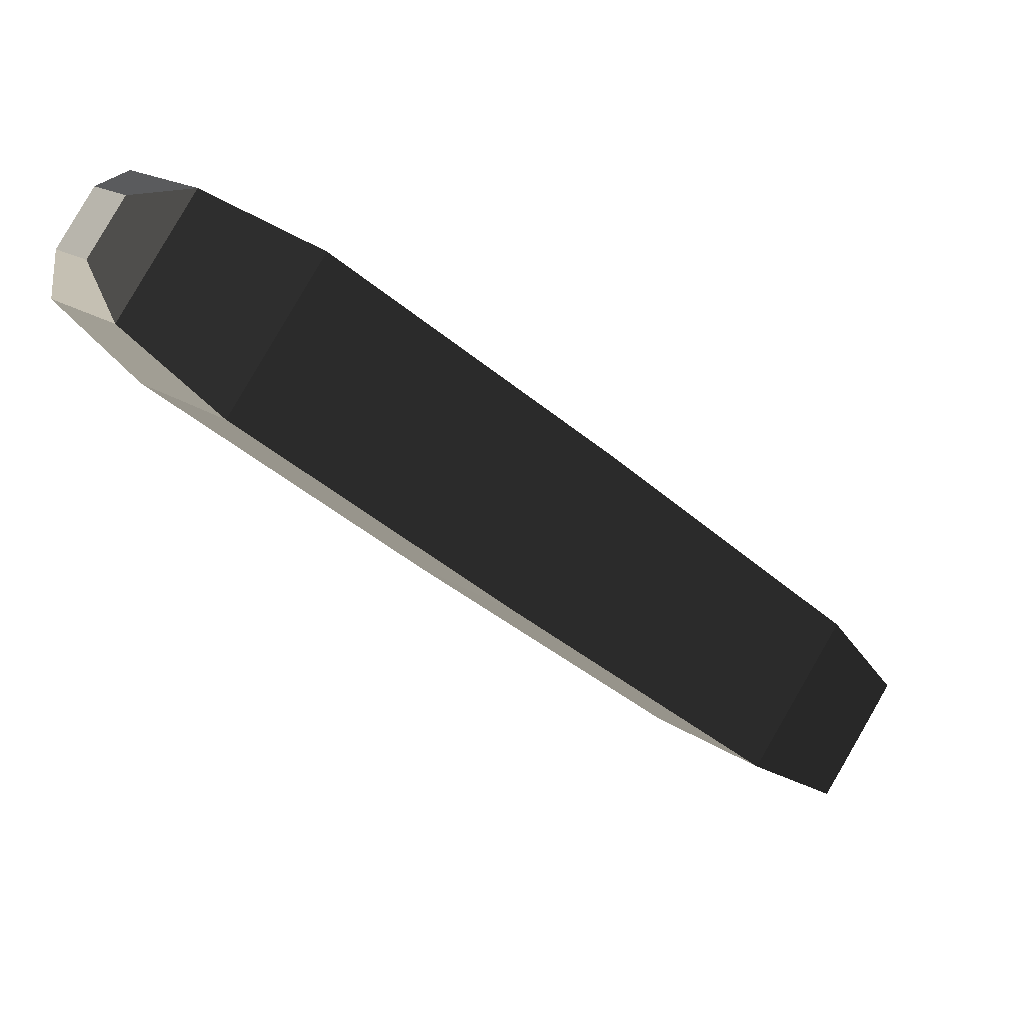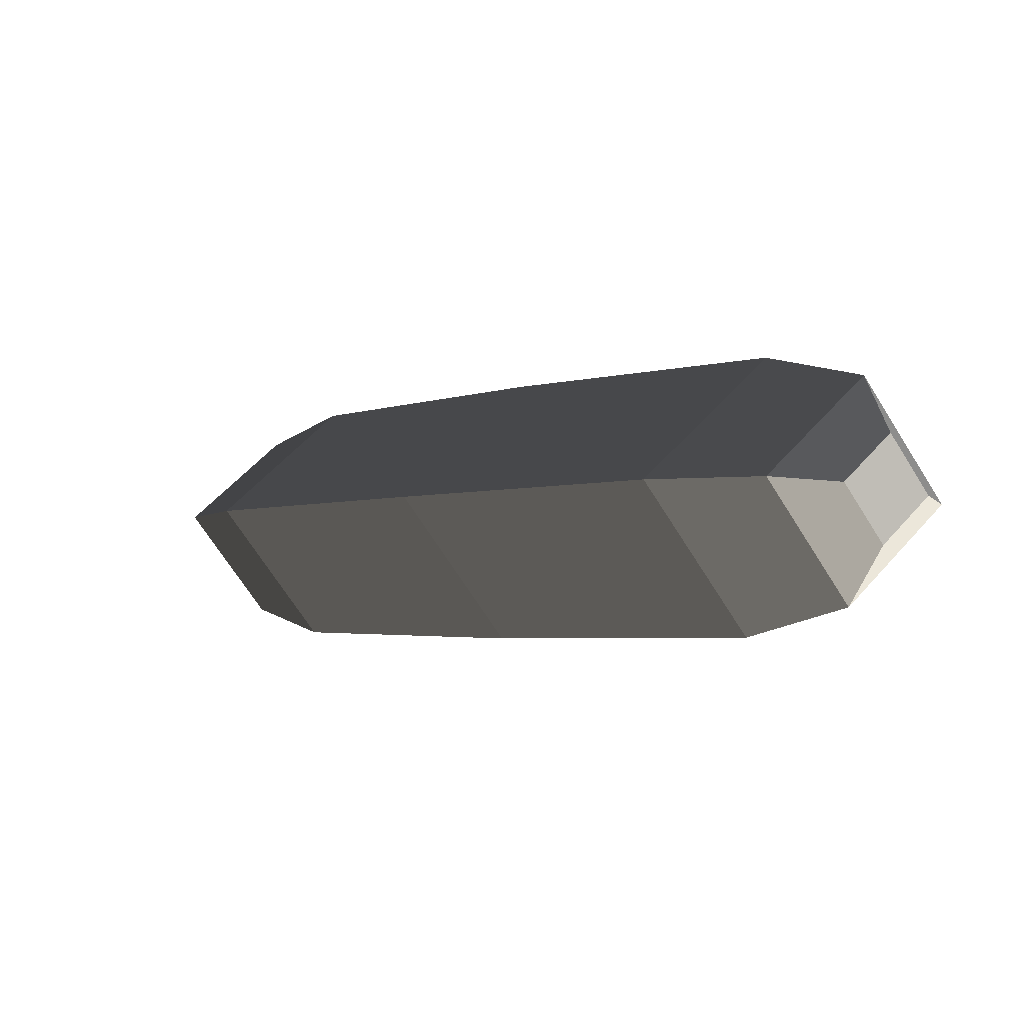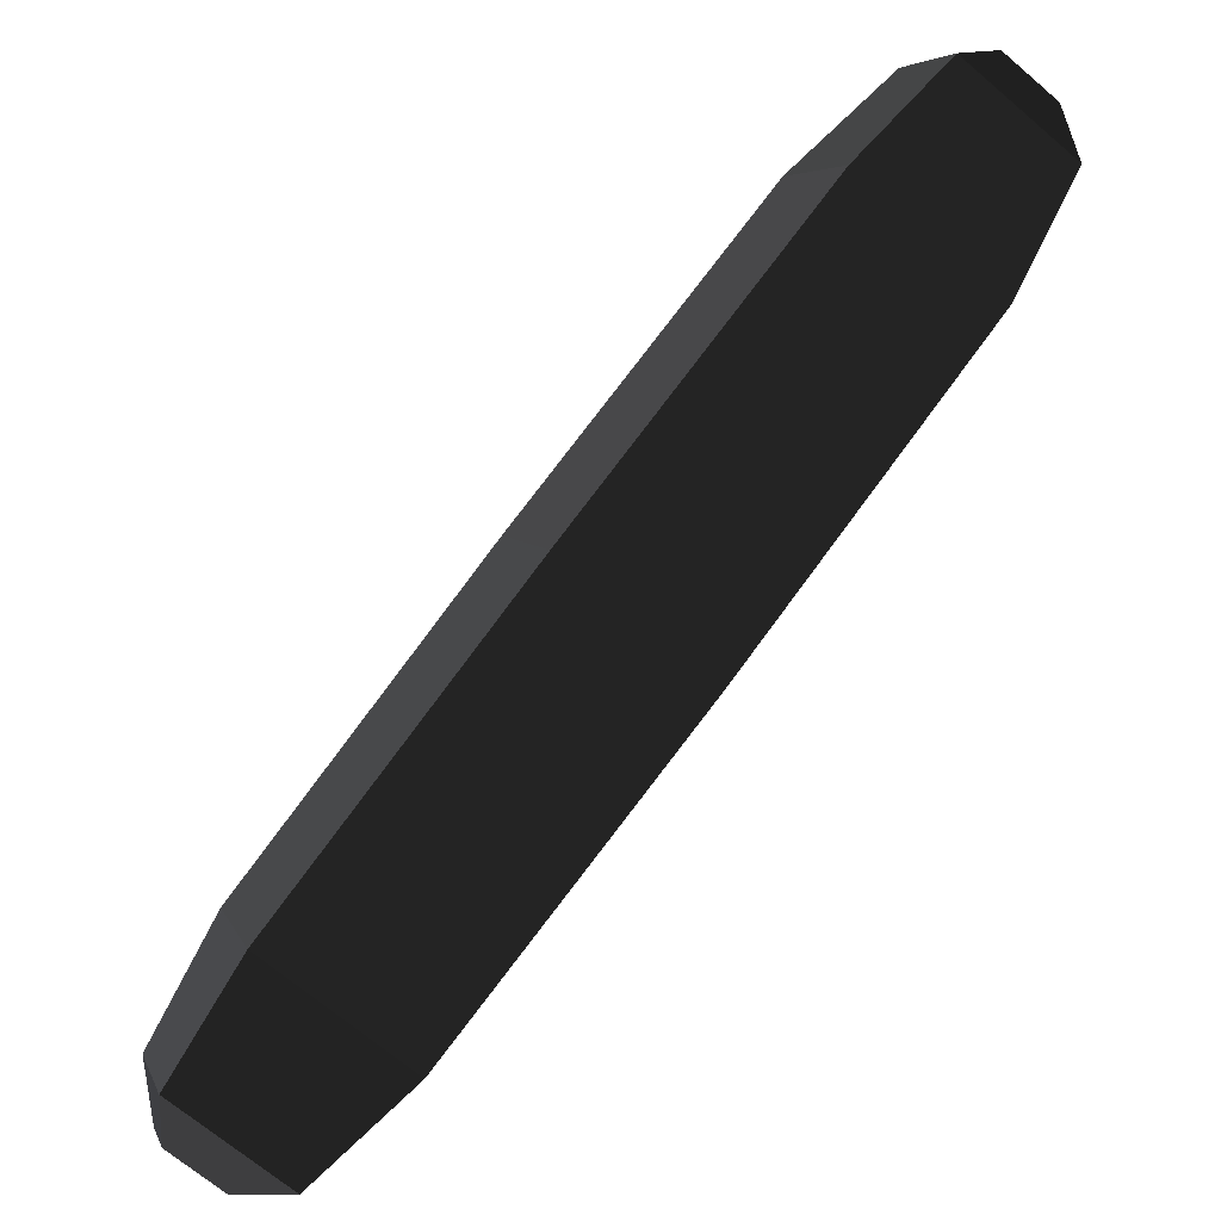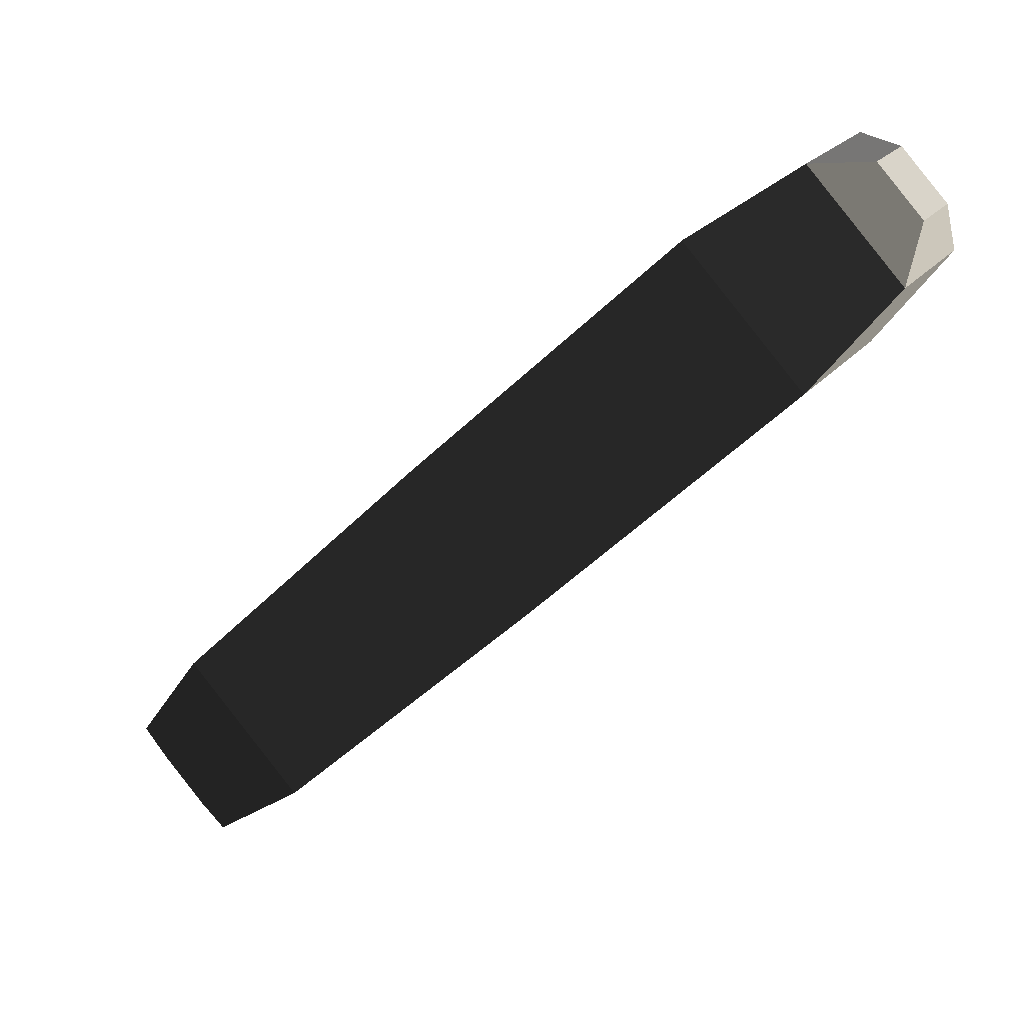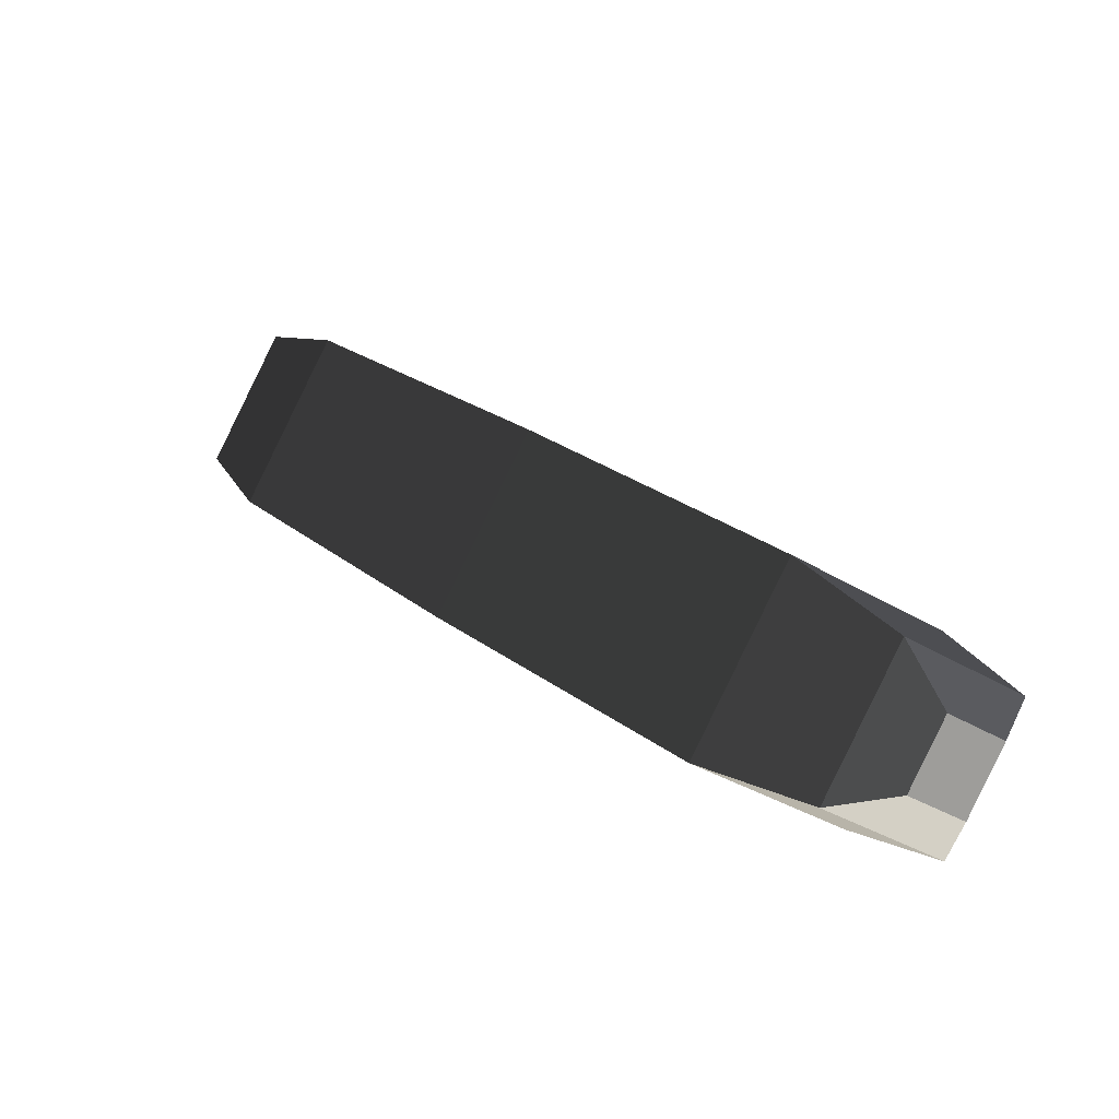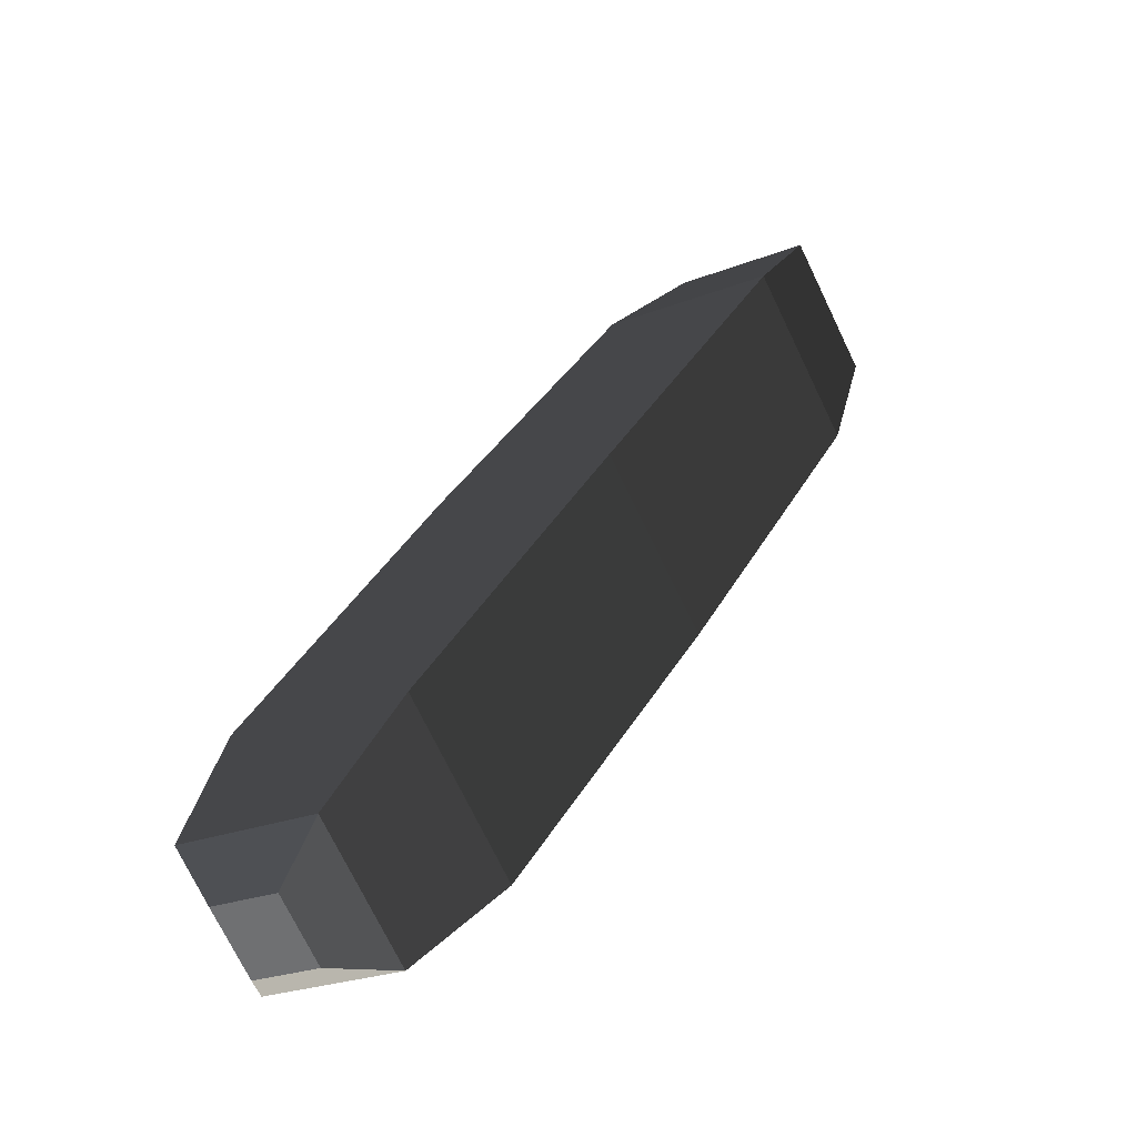
<metadata>
{"format":"obj","ext":"obj","renderer":"f3d","projection":"perspective","resolution":1024,"background":"white","views":[{"elev":26.8,"azim":-166.9,"up":"+Z"},{"elev":-56.6,"azim":-100.6,"up":"+Z"},{"elev":49.1,"azim":-96.4,"up":"+Y"},{"elev":75.8,"azim":8.2,"up":"+Z"},{"elev":51.2,"azim":4.8,"up":"+Y"},{"elev":61.4,"azim":67.1,"up":"+Y"}]}
</metadata>
<code>
o ../rami/model/right_foot_cp_4
v -0.0002741 -0.0002644 -0.0003134
v -0.0002369 -0.0002478 -0.0002688
v -0.0002068 -0.0002018 -0.0003261
v -0.0002504 -0.0002282 -0.0003585
v -4.865e-05 -8.337e-06 1.105e-05
v -9.226e-05 -3.47e-05 -2.141e-05
v -6.215e-05 1.131e-05 -7.864e-05
v -2.493e-05 2.79e-05 -3.403e-05
v -2.09e-05 -2.125e-06 8.012e-06
v -9.565e-06 1.52e-05 -1.353e-05
v 1.198e-05 -4.931e-06 -1.838e-05
v 6.446e-07 -2.225e-05 3.169e-06
v -0.0003192 -0.0002223 -0.0003033
v -0.0002941 -0.0001944 -0.000256
v -0.0002997 -0.0002143 -0.0003506
v -0.000311 -0.0002316 -0.0003291
v -0.0002895 -0.0002517 -0.0003339
v -0.0002781 -0.0002344 -0.0003555
v -4.912e-06 -4.216e-05 -9.15e-05
v 2.015e-05 -1.421e-05 -4.417e-05
v -3.503e-05 -8.816e-05 -3.427e-05
v -3.57e-06 -5.045e-05 9.152e-07
v -0.0002955 -0.0001861 -0.0003484
v -0.000264 -0.0001484 -0.0003132
v -0.0001045 -0.0001221 -0.0002099
v -0.0001355 -0.0001695 -0.0001509
v -0.0001635 -6.697e-05 -0.0001966
v -0.0001946 -0.0001144 -0.0001376
f 1 2 3
f 4 1 3
f 5 6 7
f 7 8 5
f 9 10 11
f 11 12 9
f 13 14 2
f 2 1 13
f 15 16 17
f 17 18 15
f 8 7 19
f 19 20 8
f 21 22 20
f 20 19 21
f 14 13 23
f 23 24 14
f 6 5 22
f 22 21 6
f 24 23 4
f 4 3 24
f 21 19 25
f 25 26 21
f 14 24 27
f 27 28 14
f 6 21 26
f 26 28 6
f 24 3 25
f 25 27 24
f 25 3 2
f 2 26 25
f 27 7 6
f 6 28 27
f 26 2 14
f 14 28 26
f 25 19 7
f 7 27 25
f 5 8 10
f 10 9 5
f 8 20 11
f 11 10 8
f 20 22 12
f 12 11 20
f 22 5 9
f 9 12 22
f 23 13 16
f 16 15 23
f 13 1 17
f 17 16 13
f 1 4 18
f 17 1 18
f 4 23 15
f 15 18 4

</code>
